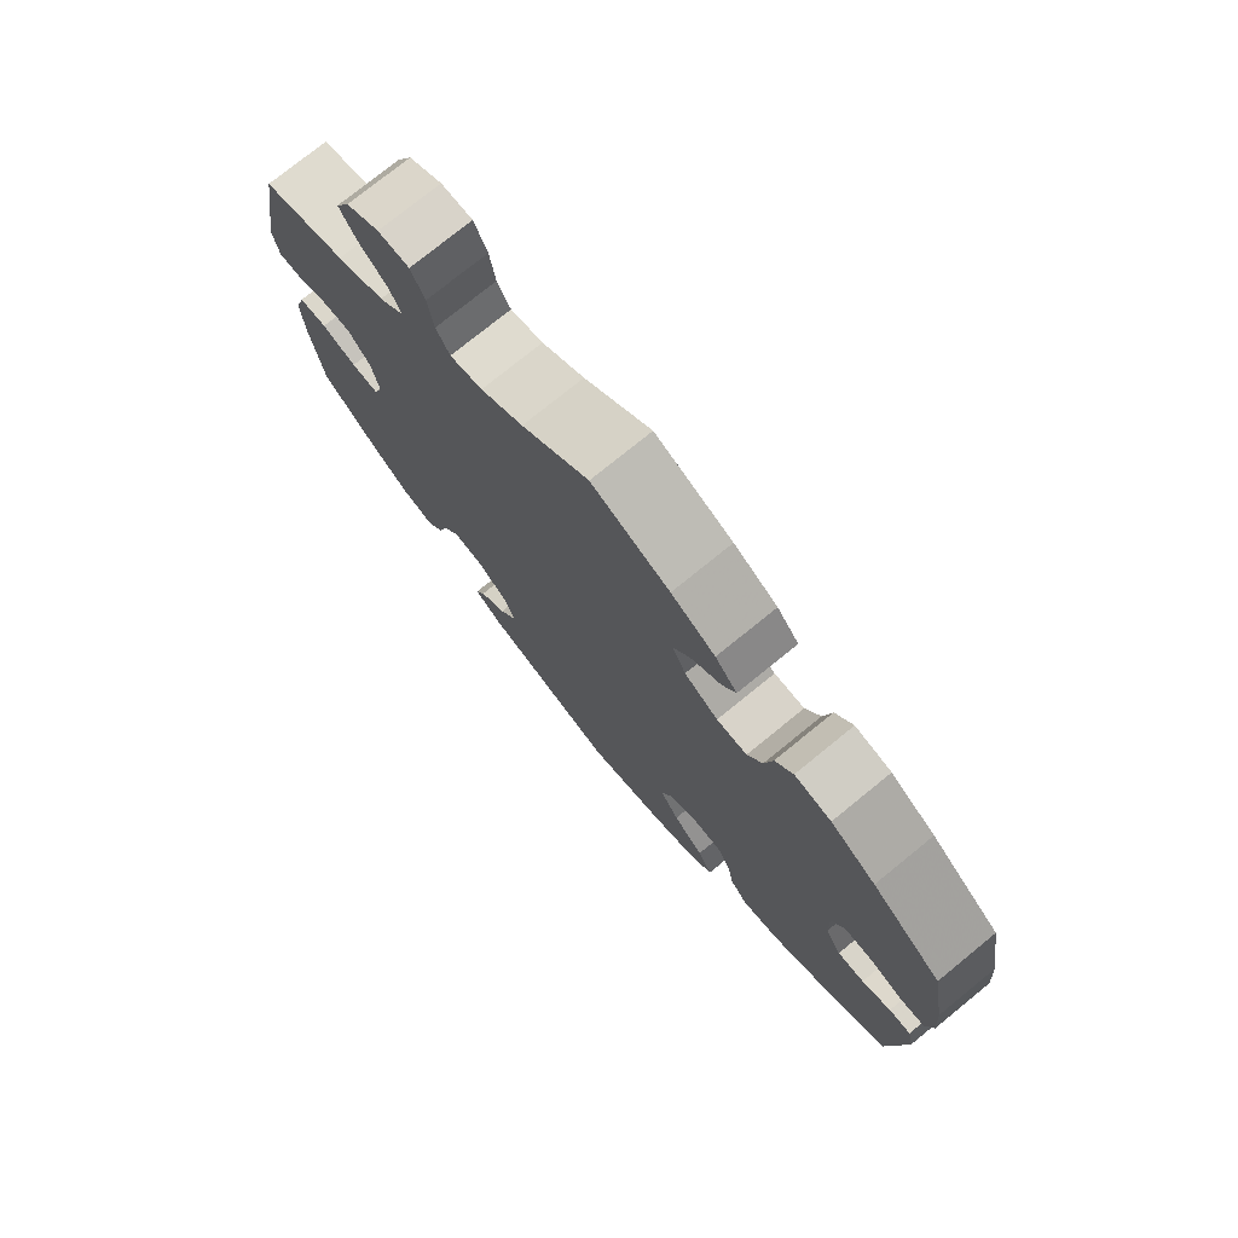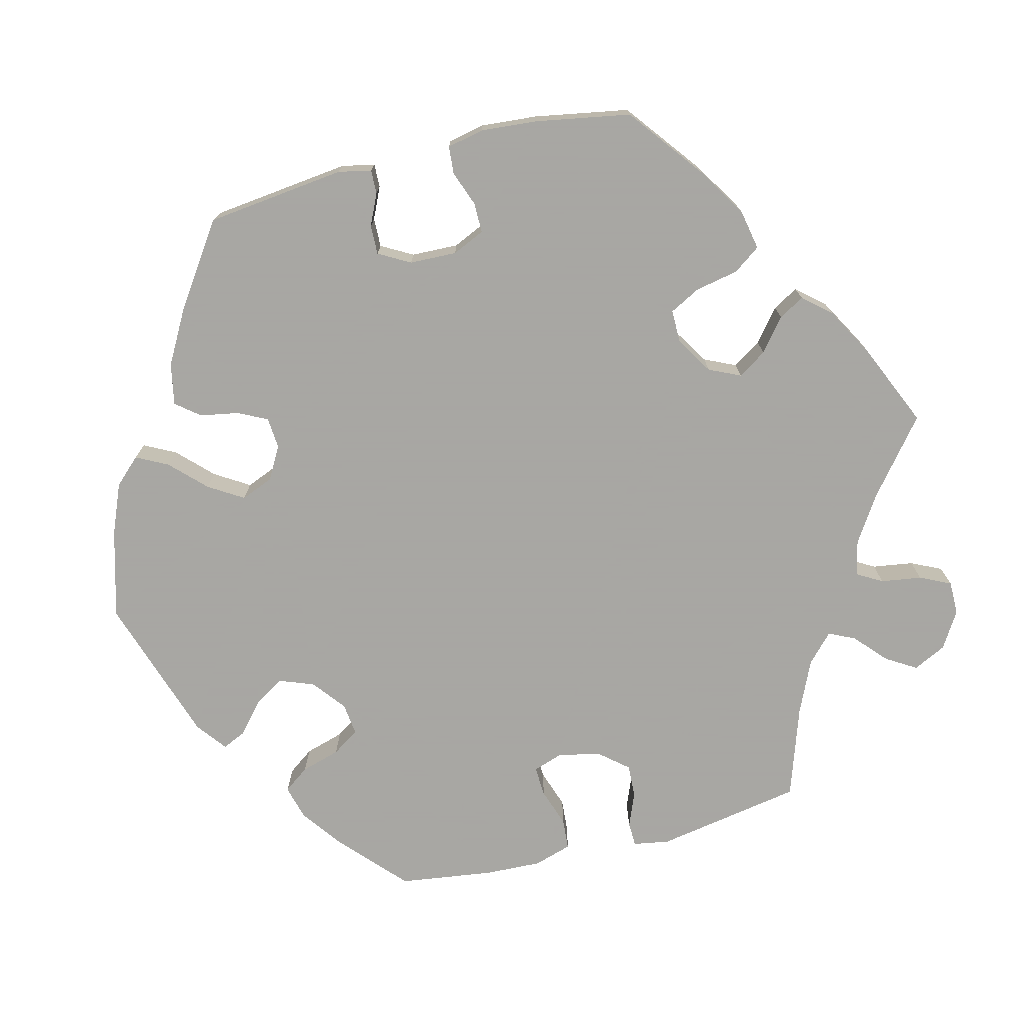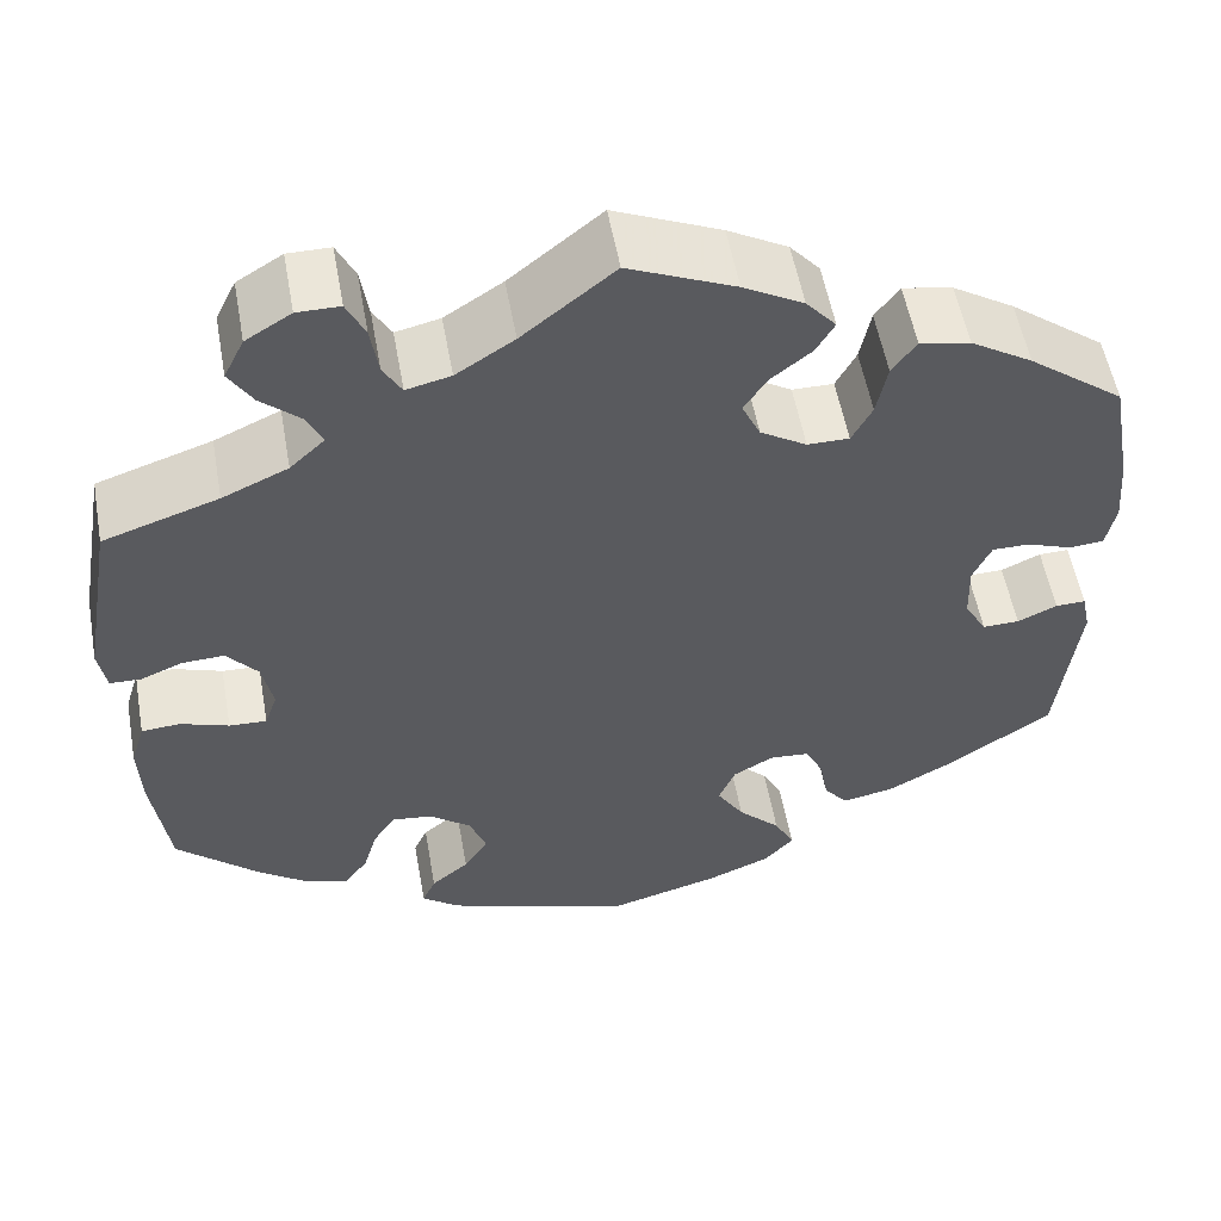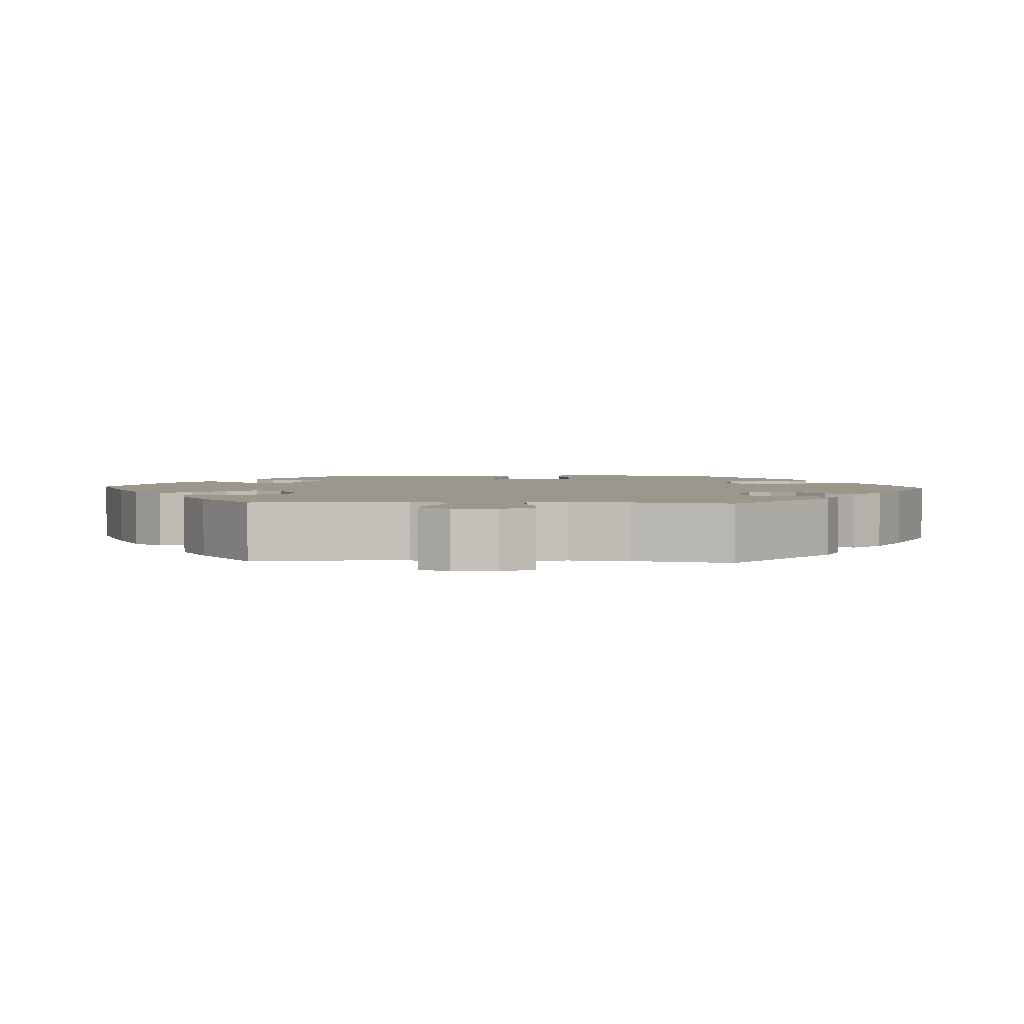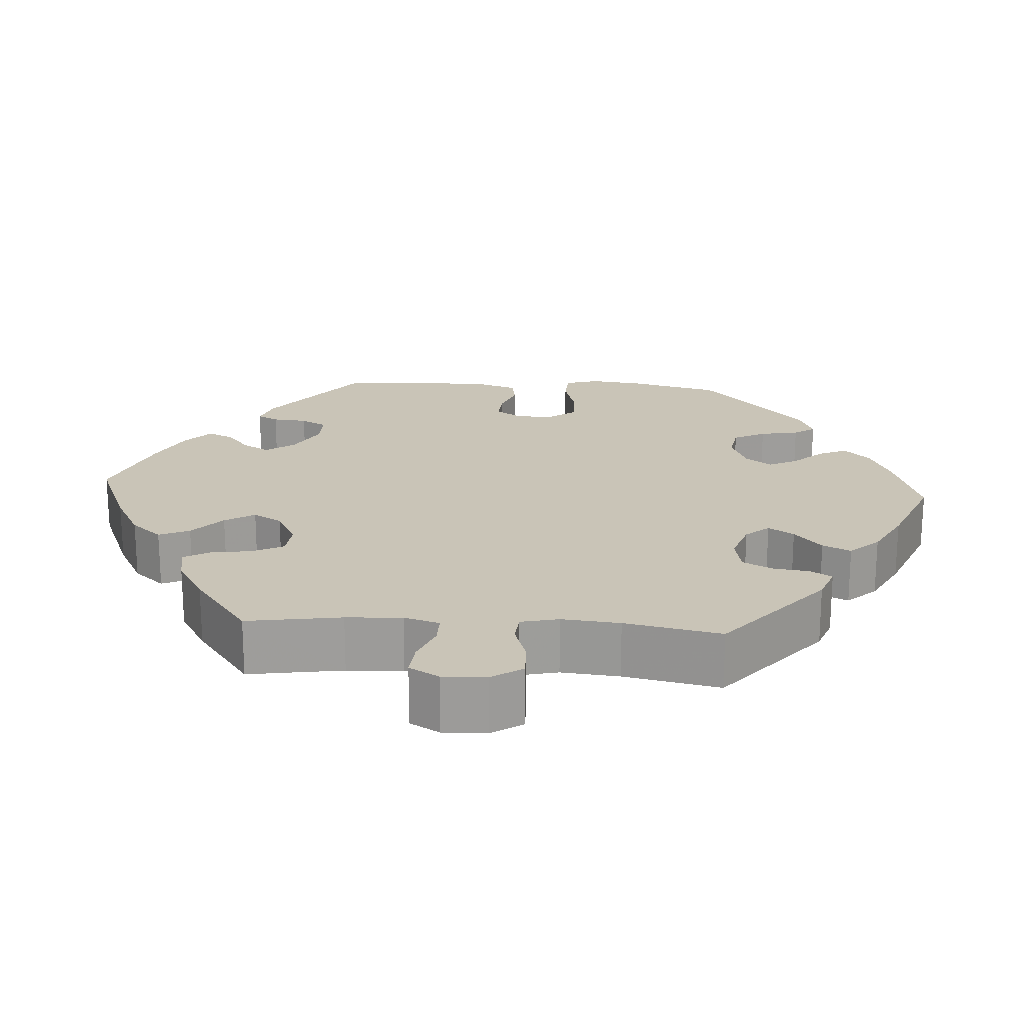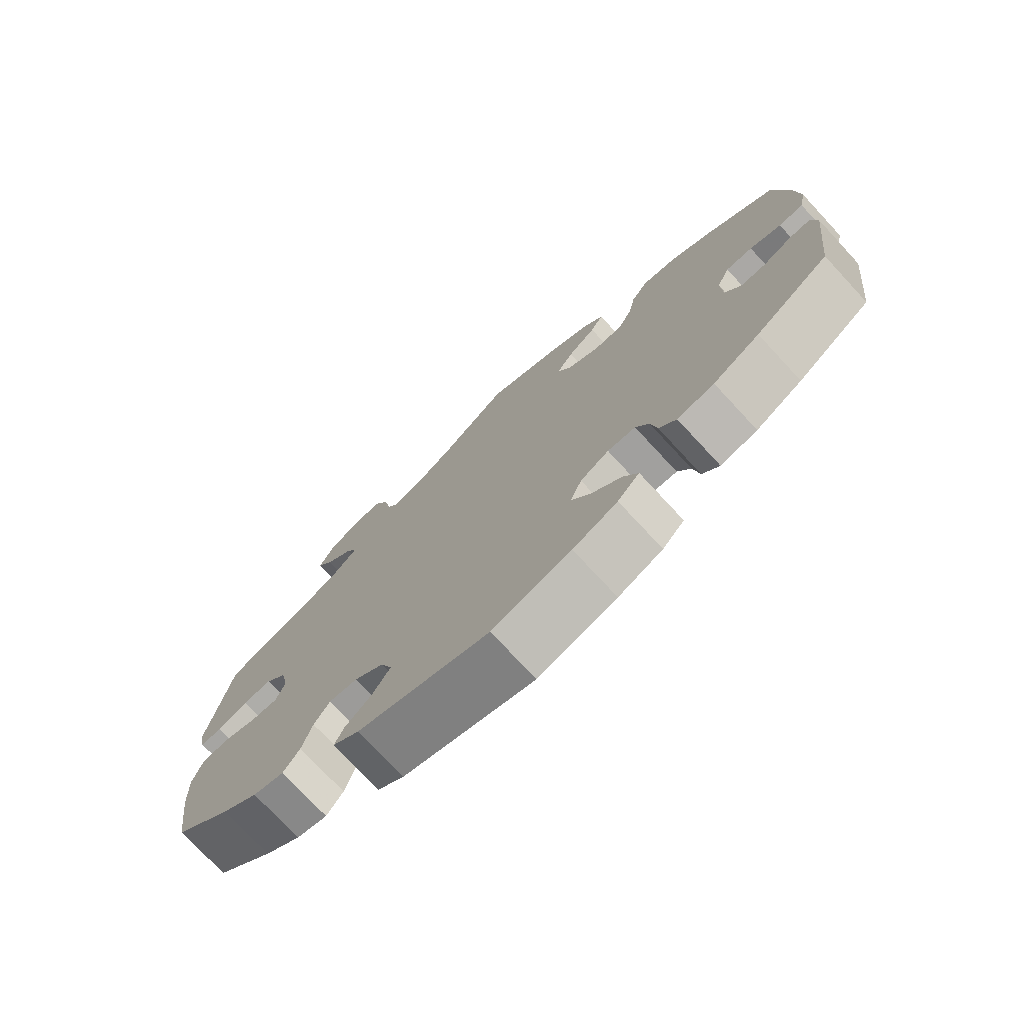
<metadata>
{"format":"obj","ext":"obj","renderer":"f3d","projection":"perspective","resolution":1024,"background":"white","views":[{"elev":75.9,"azim":-129.1,"up":"+Z"},{"elev":-74.4,"azim":-75.8,"up":"+Y"},{"elev":55.1,"azim":169.8,"up":"+Z"},{"elev":2.8,"azim":32.7,"up":"+Y"},{"elev":20.0,"azim":33.8,"up":"+Y"},{"elev":-75.1,"azim":-137.1,"up":"+Z"}]}
</metadata>
<code>
v -0.401 0.07 0.365
v -0.337 0.07 0.405
v -0.285 0.07 0.415
v -0.26 0.07 0.38
v -0.249 0.07 0.324
v -0.228 0.07 0.284
v -0.185 0.07 0.284
v -0.137 0.07 0.314
v -0.118 0.07 0.355
v -0.142 0.07 0.392
v -0.184 0.07 0.426
v -0.203 0.07 0.459
v -0.172 0.07 0.495
v -0.11 0.07 0.53
v 0 0.07 0.578
v 0.095 0.07 0.501
v 0.155 0.07 0.462
v 0.201 0.07 0.451
v 0.22 0.07 0.484
v 0.228 0.07 0.537
v 0.247 0.07 0.577
v 0.291 0.07 0.577
v 0.338 0.07 0.548
v 0.359 0.07 0.505
v 0.335 0.07 0.466
v 0.294 0.07 0.429
v 0.278 0.07 0.395
v 0.314 0.07 0.361
v 0.382 0.07 0.33
v 0.501 0.07 0.29
v 0.534 0.07 0.1
v 0.526 0.07 0.053
v 0.494 0.07 0.052
v 0.45 0.07 0.07
v 0.407 0.07 0.072
v 0.375 0.07 0.034
v 0.364 0.07 -0.021
v 0.377 0.07 -0.059
v 0.416 0.07 -0.057
v 0.466 0.07 -0.04
v 0.506 0.07 -0.043
v 0.521 0.07 -0.092
v 0.518 0.07 -0.165
v 0.501 0.07 -0.288
v 0.417 0.07 -0.365
v 0.364 0.07 -0.404
v 0.319 0.07 -0.416
v 0.295 0.07 -0.383
v 0.28 0.07 -0.332
v 0.257 0.07 -0.297
v 0.215 0.07 -0.302
v 0.172 0.07 -0.336
v 0.155 0.07 -0.381
v 0.18 0.07 -0.421
v 0.219 0.07 -0.454
v 0.233 0.07 -0.485
v 0.194 0.07 -0.515
v 0.001 0.07 -0.578
v -0.114 0.07 -0.546
v -0.179 0.07 -0.519
v -0.211 0.07 -0.485
v -0.19 0.07 -0.444
v -0.146 0.07 -0.4
v -0.118 0.07 -0.355
v -0.135 0.07 -0.313
v -0.177 0.07 -0.289
v -0.218 0.07 -0.292
v -0.237 0.07 -0.33
v -0.246 0.07 -0.38
v -0.271 0.07 -0.411
v -0.325 0.07 -0.4
v -0.393 0.07 -0.362
v -0.501 0.07 -0.288
v -0.522 0.07 -0.107
v -0.513 0.07 -0.064
v -0.482 0.07 -0.065
v -0.441 0.07 -0.084
v -0.403 0.07 -0.085
v -0.38 0.07 -0.044
v -0.378 0.07 0.017
v -0.397 0.07 0.059
v -0.436 0.07 0.059
v -0.482 0.07 0.042
v -0.518 0.07 0.045
v -0.528 0.07 0.093
v -0.522 0.07 0.166
v -0.5 0.07 0.289
v -0.401 0 0.365
v -0.337 0 0.405
v -0.285 0 0.415
v -0.26 0 0.38
v -0.249 0 0.324
v -0.228 0 0.284
v -0.185 0 0.284
v -0.137 0 0.314
v -0.118 0 0.355
v -0.142 0 0.392
v -0.184 0 0.426
v -0.203 0 0.459
v -0.172 0 0.495
v -0.11 0 0.53
v 0 0 0.578
v 0.095 0 0.501
v 0.155 0 0.462
v 0.201 0 0.451
v 0.22 0 0.484
v 0.228 0 0.537
v 0.247 0 0.577
v 0.291 0 0.577
v 0.338 0 0.548
v 0.359 0 0.505
v 0.335 0 0.466
v 0.294 0 0.429
v 0.278 0 0.395
v 0.314 0 0.361
v 0.382 0 0.33
v 0.501 0 0.29
v 0.534 0 0.1
v 0.526 0 0.053
v 0.494 0 0.052
v 0.45 0 0.07
v 0.407 0 0.072
v 0.375 0 0.034
v 0.364 0 -0.021
v 0.377 0 -0.059
v 0.416 0 -0.057
v 0.466 0 -0.04
v 0.506 0 -0.043
v 0.521 0 -0.092
v 0.518 0 -0.165
v 0.501 0 -0.288
v 0.417 0 -0.365
v 0.364 0 -0.404
v 0.319 0 -0.416
v 0.295 0 -0.383
v 0.28 0 -0.332
v 0.257 0 -0.297
v 0.215 0 -0.302
v 0.172 0 -0.336
v 0.155 0 -0.381
v 0.18 0 -0.421
v 0.219 0 -0.454
v 0.233 0 -0.485
v 0.194 0 -0.515
v 0.001 0 -0.578
v -0.114 0 -0.546
v -0.179 0 -0.519
v -0.211 0 -0.485
v -0.19 0 -0.444
v -0.146 0 -0.4
v -0.118 0 -0.355
v -0.135 0 -0.313
v -0.177 0 -0.289
v -0.218 0 -0.292
v -0.237 0 -0.33
v -0.246 0 -0.38
v -0.271 0 -0.411
v -0.325 0 -0.4
v -0.393 0 -0.362
v -0.501 0 -0.288
v -0.522 0 -0.107
v -0.513 0 -0.064
v -0.482 0 -0.065
v -0.441 0 -0.084
v -0.403 0 -0.085
v -0.38 0 -0.044
v -0.378 0 0.017
v -0.397 0 0.059
v -0.436 0 0.059
v -0.482 0 0.042
v -0.518 0 0.045
v -0.528 0 0.093
v -0.522 0 0.166
v -0.5 0 0.289
f 82 83 84 85
f 81 82 85 86
f 74 75 76 77
f 74 77 78
f 73 74 78
f 72 73 78 79
f 68 69 70 71
f 67 68 71 72
f 60 61 62 63
f 60 63 64
f 59 60 64
f 58 59 64
f 57 58 64 65
f 54 55 56 57
f 53 54 57 65
f 46 47 48 49
f 46 49 50
f 45 46 50
f 44 45 50
f 43 44 50
f 42 43 50 51
f 39 40 41 42
f 38 39 42 51
f 31 32 33 34
f 29 30 31 34
f 28 29 34 35
f 27 28 35 36
f 23 24 25 26
f 23 26 27
f 22 23 27
f 19 20 21 22
f 18 19 22 27
f 17 18 27 36
f 13 14 15 16
f 10 11 12 13
f 9 10 13 16
f 8 9 16 17
f 2 3 4 5
f 2 5 6
f 1 2 6
f 81 86 87 1
f 67 72 79
f 66 67 79 80
f 52 53 65 66
f 37 38 51 52
f 7 8 17 36
f 6 7 36 37
f 52 66 80 81
f 37 52 81
f 1 6 37 81
f 172 171 170 169
f 173 172 169 168
f 164 163 162 161
f 165 164 161
f 165 161 160
f 166 165 160 159
f 158 157 156 155
f 159 158 155 154
f 150 149 148 147
f 151 150 147
f 151 147 146
f 151 146 145
f 152 151 145 144
f 144 143 142 141
f 152 144 141 140
f 136 135 134 133
f 137 136 133
f 137 133 132
f 137 132 131
f 137 131 130
f 138 137 130 129
f 129 128 127 126
f 138 129 126 125
f 121 120 119 118
f 121 118 117 116
f 122 121 116 115
f 123 122 115 114
f 113 112 111 110
f 114 113 110
f 114 110 109
f 109 108 107 106
f 114 109 106 105
f 123 114 105 104
f 103 102 101 100
f 100 99 98 97
f 103 100 97 96
f 104 103 96 95
f 92 91 90 89
f 93 92 89
f 93 89 88
f 88 174 173 168
f 166 159 154
f 167 166 154 153
f 153 152 140 139
f 139 138 125 124
f 123 104 95 94
f 124 123 94 93
f 168 167 153 139
f 168 139 124
f 168 124 93 88
f 1 88 89 2
f 2 89 90 3
f 3 90 91 4
f 4 91 92 5
f 5 92 93 6
f 6 93 94 7
f 7 94 95 8
f 8 95 96 9
f 9 96 97 10
f 10 97 98 11
f 11 98 99 12
f 12 99 100 13
f 13 100 101 14
f 14 101 102 15
f 15 102 103 16
f 16 103 104 17
f 17 104 105 18
f 18 105 106 19
f 19 106 107 20
f 20 107 108 21
f 21 108 109 22
f 22 109 110 23
f 23 110 111 24
f 24 111 112 25
f 25 112 113 26
f 26 113 114 27
f 27 114 115 28
f 28 115 116 29
f 29 116 117 30
f 30 117 118 31
f 31 118 119 32
f 32 119 120 33
f 33 120 121 34
f 34 121 122 35
f 35 122 123 36
f 36 123 124 37
f 37 124 125 38
f 38 125 126 39
f 39 126 127 40
f 40 127 128 41
f 41 128 129 42
f 42 129 130 43
f 43 130 131 44
f 44 131 132 45
f 45 132 133 46
f 46 133 134 47
f 47 134 135 48
f 48 135 136 49
f 49 136 137 50
f 50 137 138 51
f 51 138 139 52
f 52 139 140 53
f 53 140 141 54
f 54 141 142 55
f 55 142 143 56
f 56 143 144 57
f 57 144 145 58
f 58 145 146 59
f 59 146 147 60
f 60 147 148 61
f 61 148 149 62
f 62 149 150 63
f 63 150 151 64
f 64 151 152 65
f 65 152 153 66
f 66 153 154 67
f 67 154 155 68
f 68 155 156 69
f 69 156 157 70
f 70 157 158 71
f 71 158 159 72
f 72 159 160 73
f 73 160 161 74
f 74 161 162 75
f 75 162 163 76
f 76 163 164 77
f 77 164 165 78
f 78 165 166 79
f 79 166 167 80
f 80 167 168 81
f 81 168 169 82
f 82 169 170 83
f 83 170 171 84
f 84 171 172 85
f 85 172 173 86
f 86 173 174 87
f 87 174 88 1

</code>
